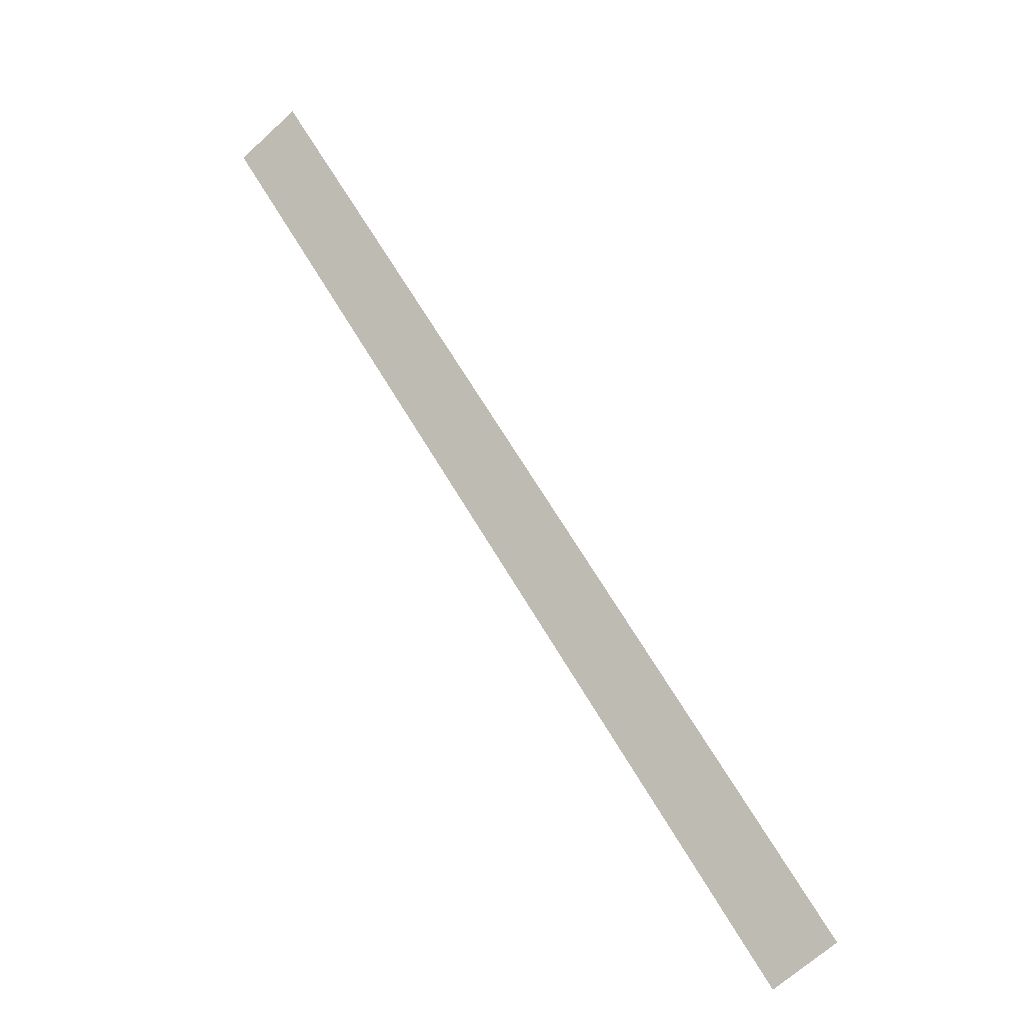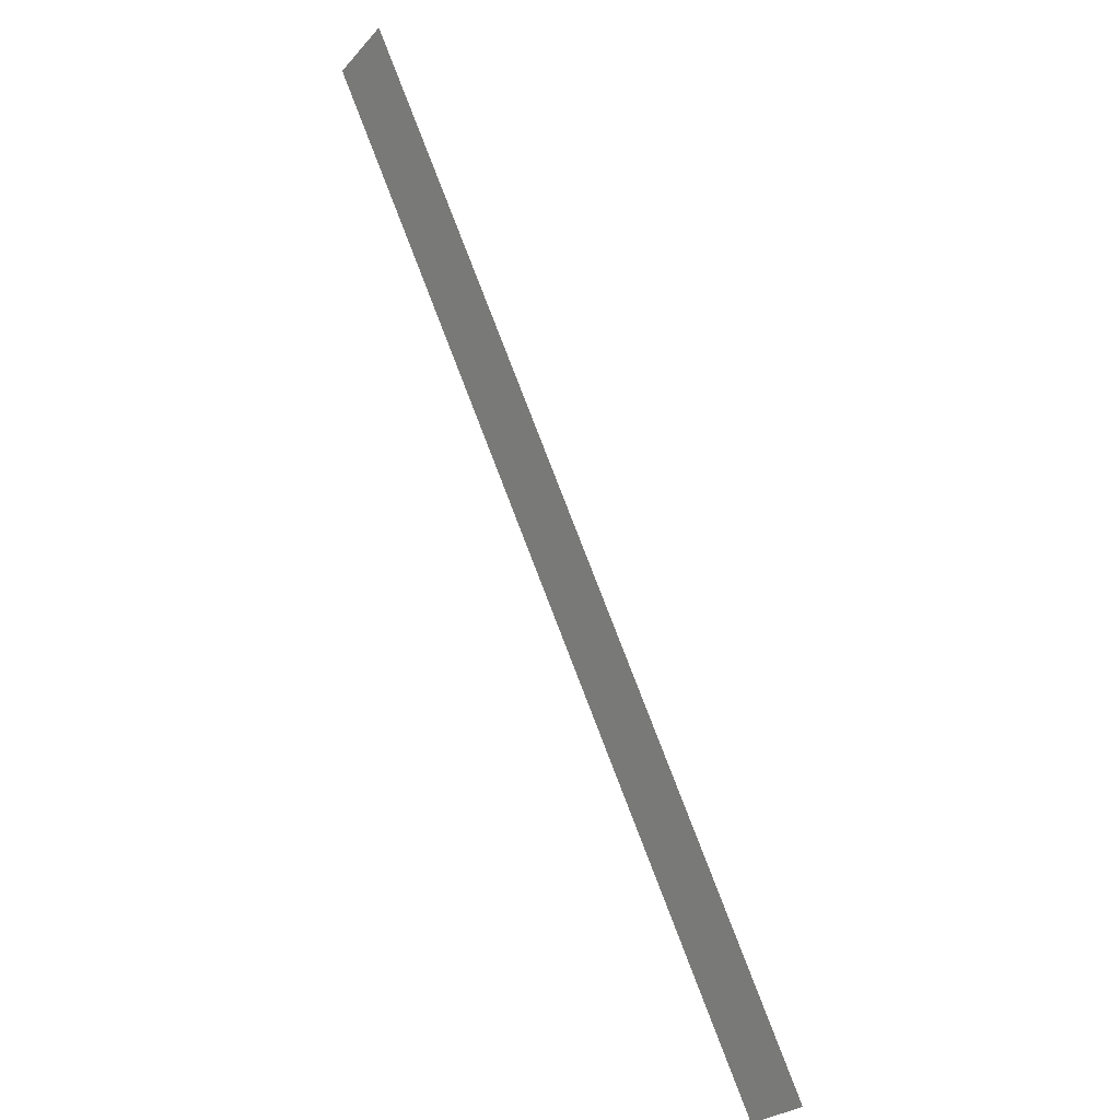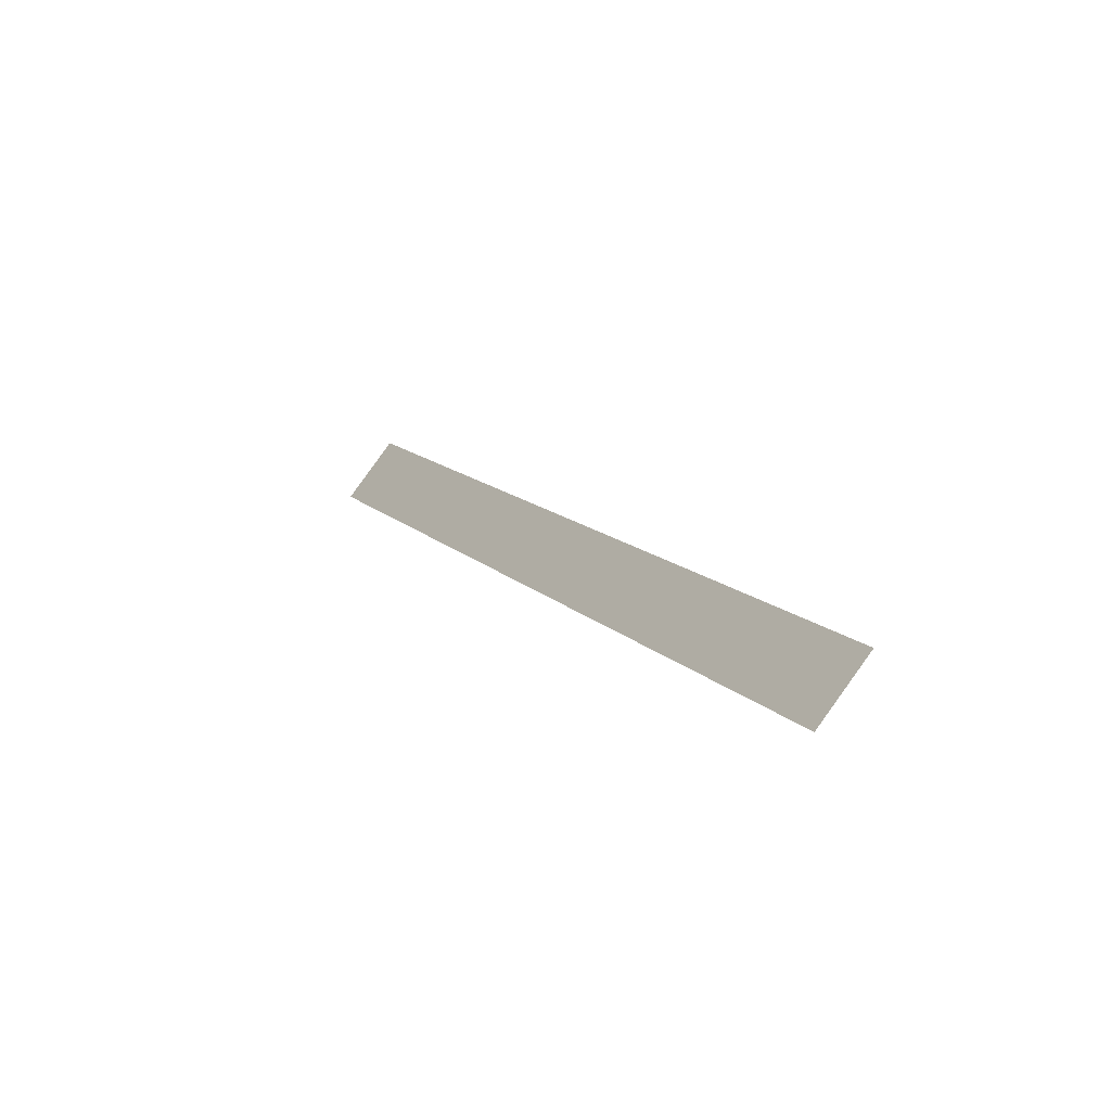
<metadata>
{"format":"obj","ext":"obj","renderer":"f3d","projection":"perspective","resolution":1024,"background":"white","views":[{"elev":-10.5,"azim":24.5,"up":"+Z"},{"elev":16.2,"azim":49.5,"up":"+Z"},{"elev":-53.6,"azim":44.7,"up":"+Z"}]}
</metadata>
<code>
v 518 0 -382.9
v 608 0 -518.8
v 598.6 0 -525.3
v 508.7 0 -389.6
g face_from_component_split_20
f 1 2 3 4

</code>
